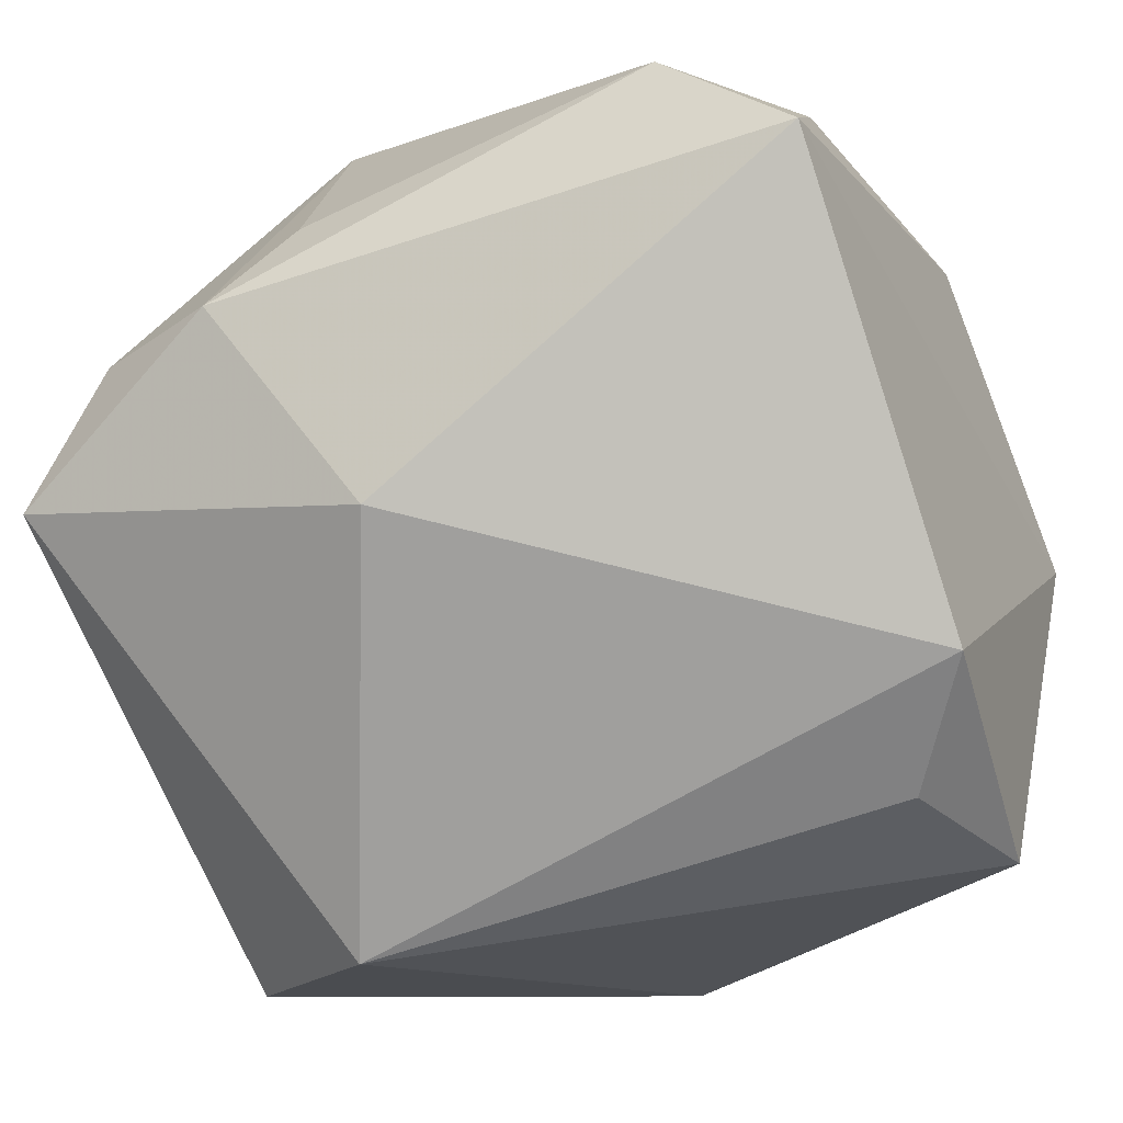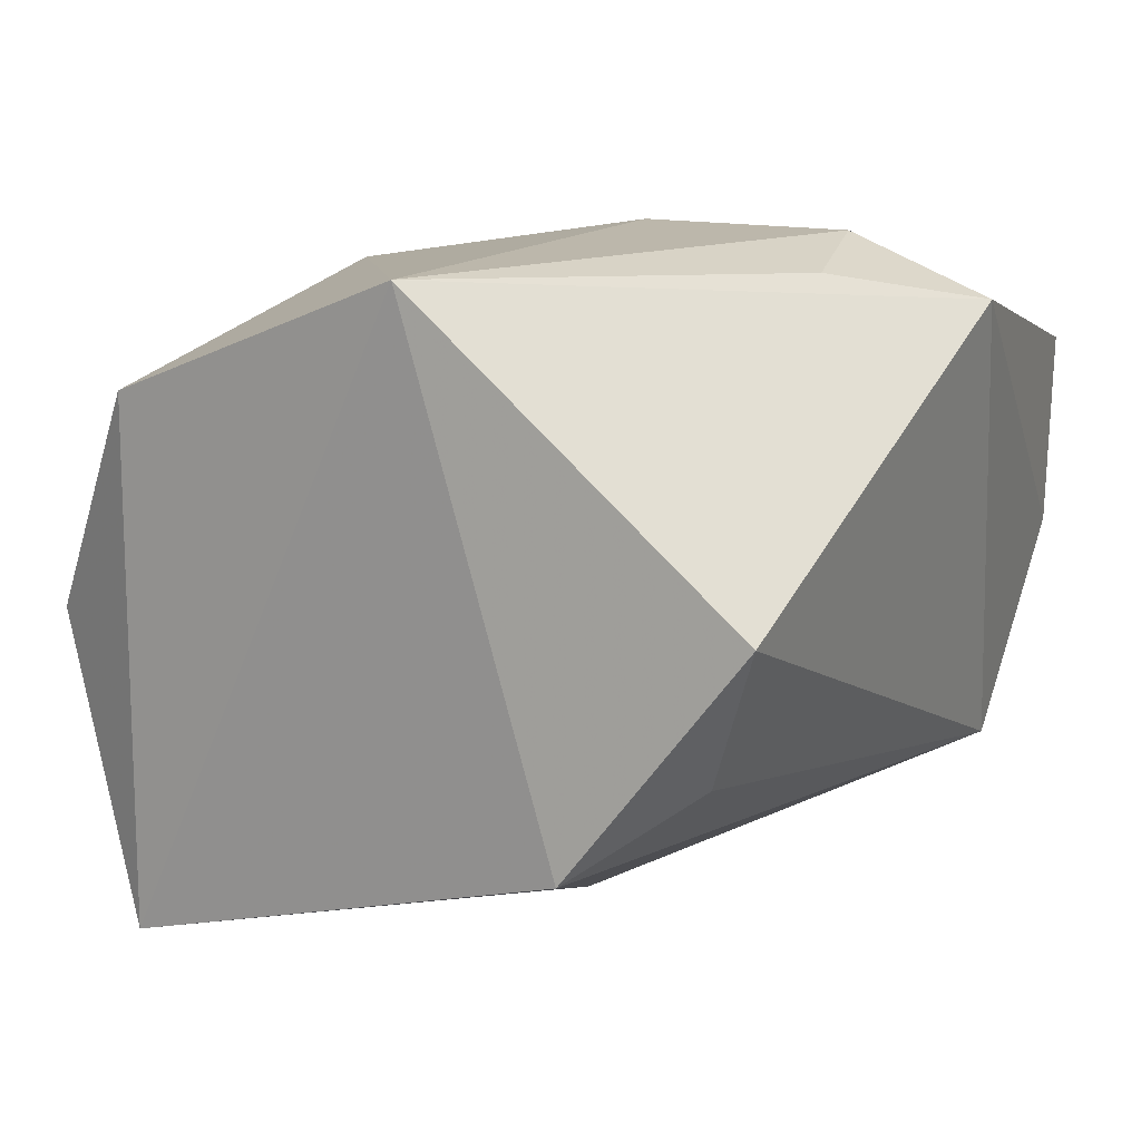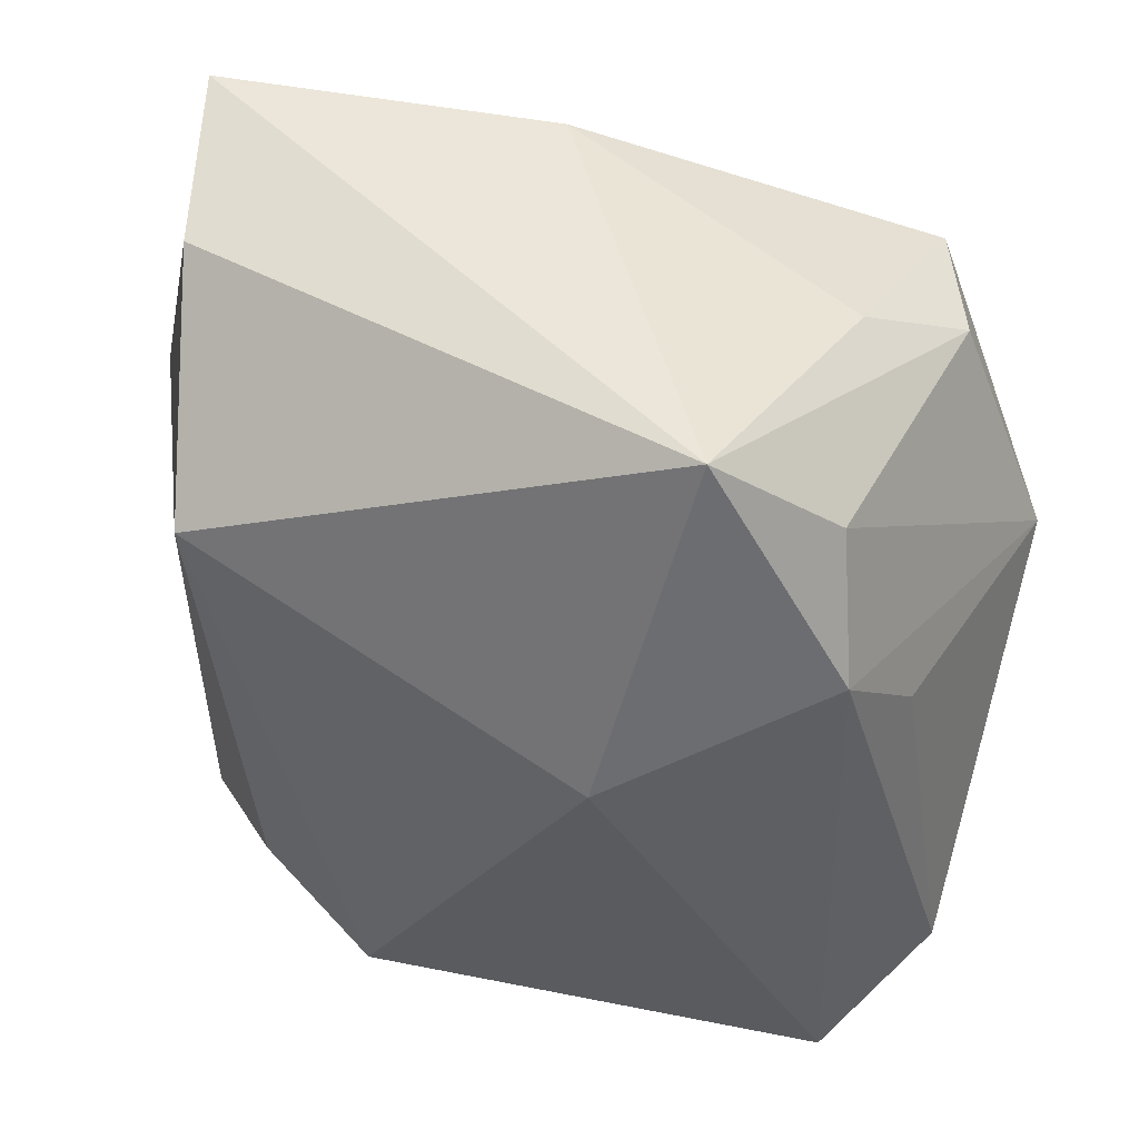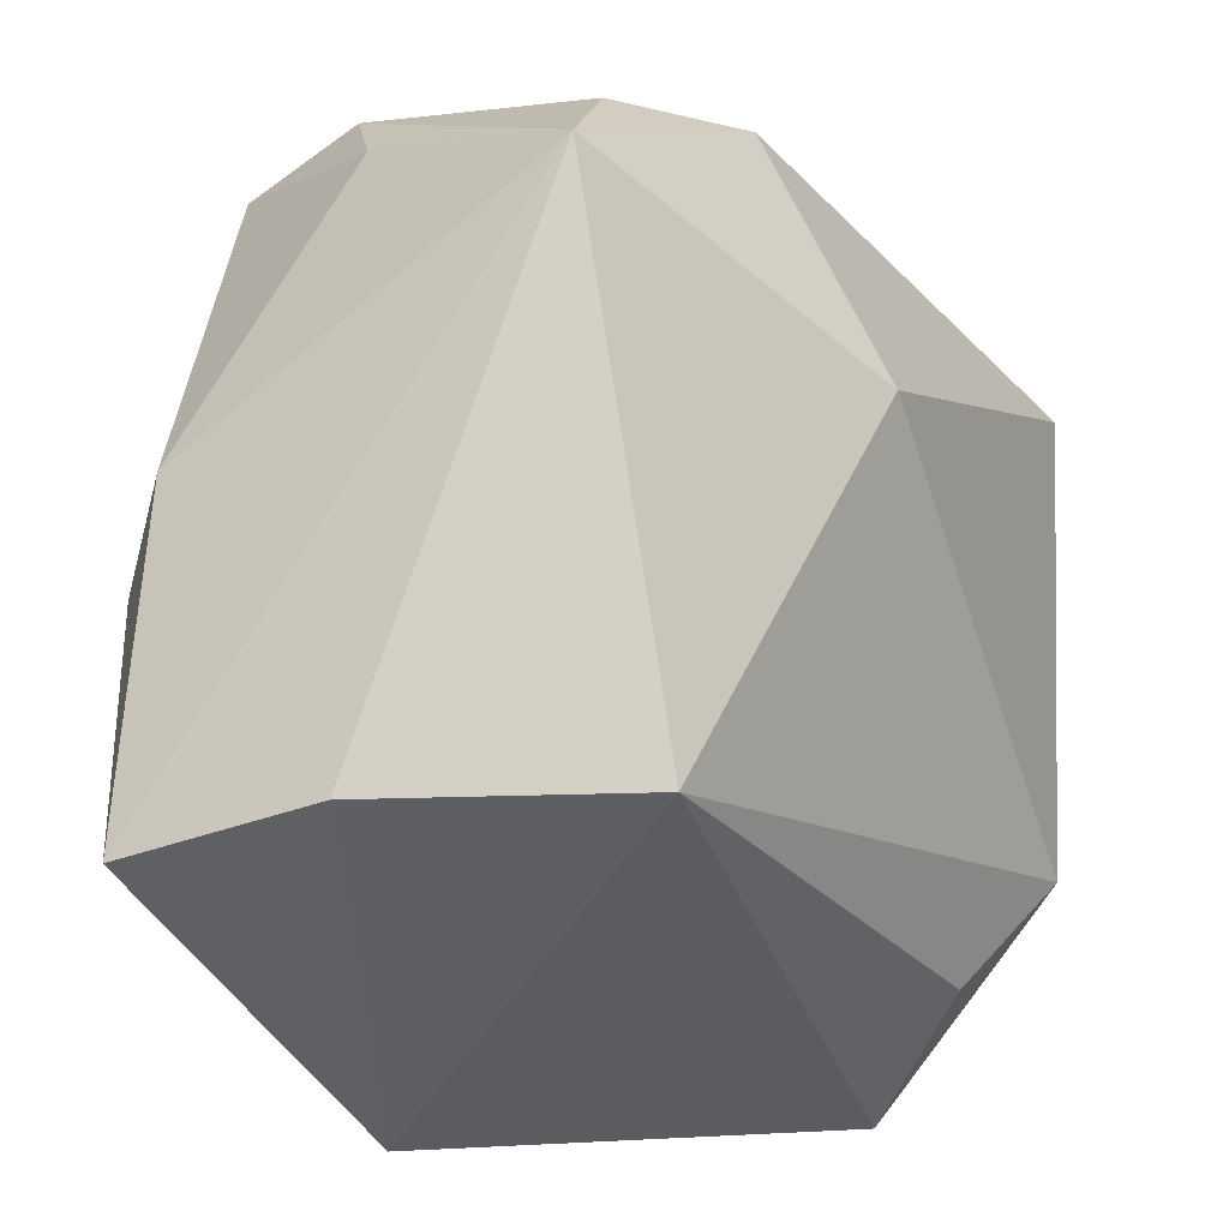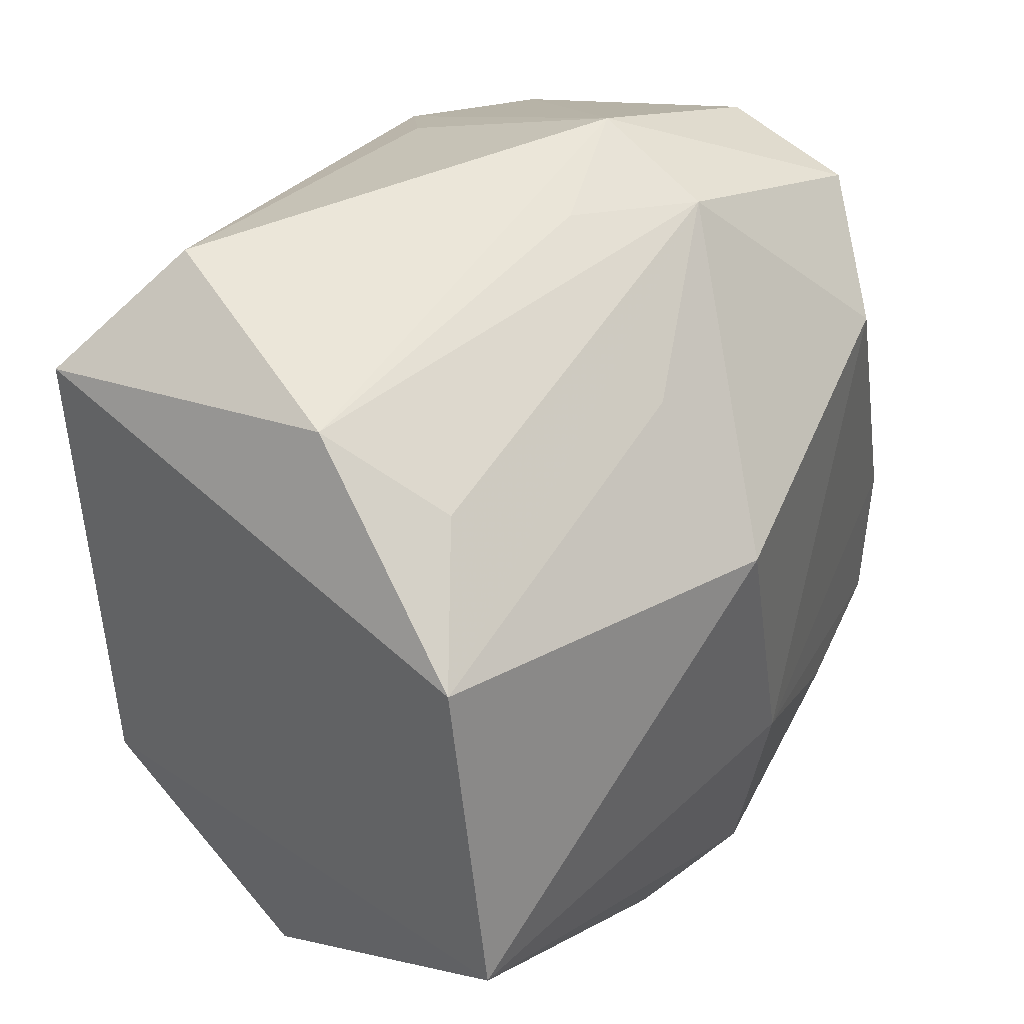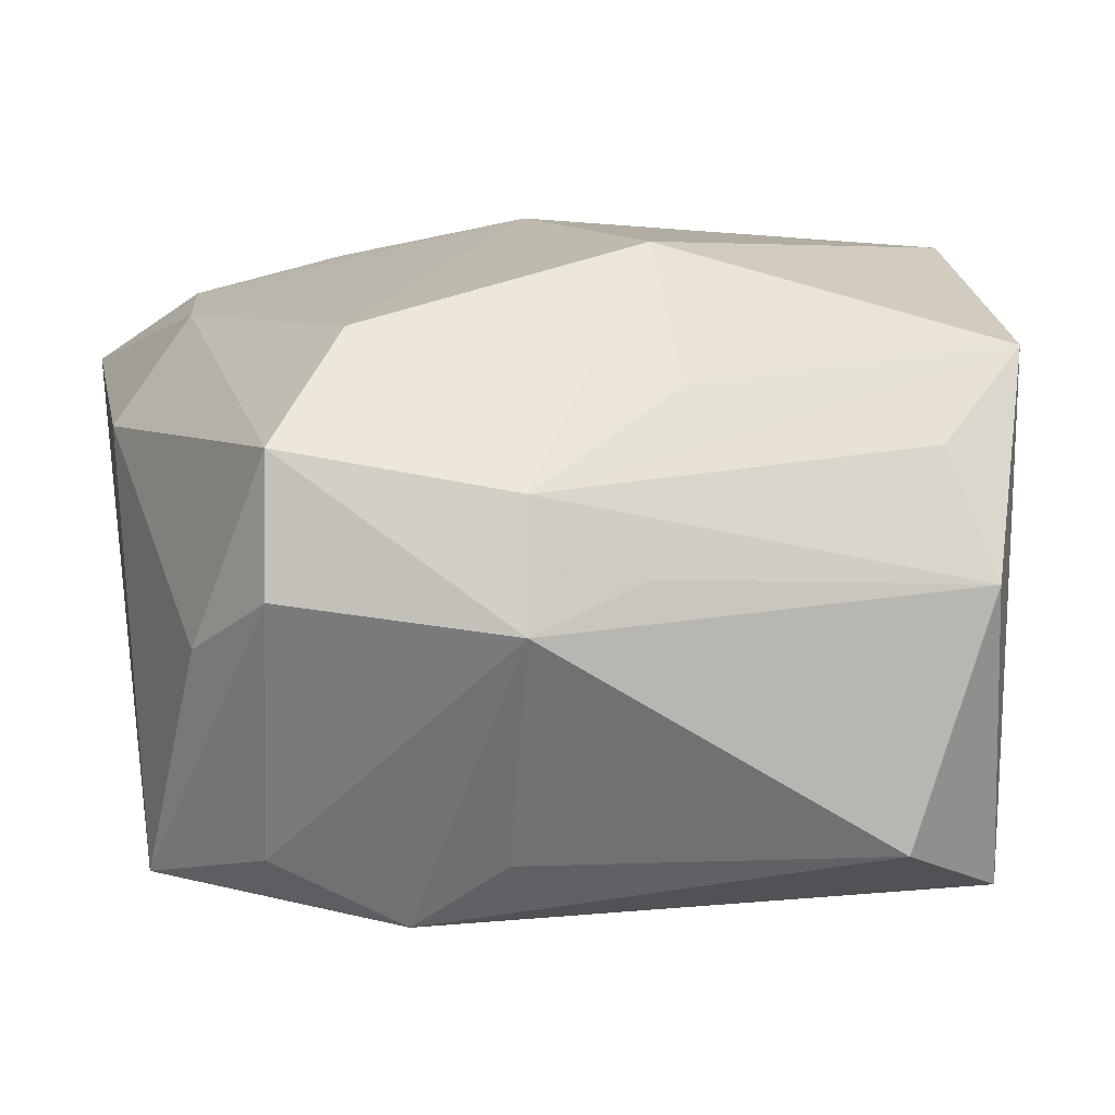
<metadata>
{"format":"obj","ext":"obj","renderer":"f3d","projection":"perspective","resolution":1024,"background":"white","views":[{"elev":-8.8,"azim":-161.7,"up":"+Y"},{"elev":11.2,"azim":-72.0,"up":"+Z"},{"elev":-44.4,"azim":78.0,"up":"+Z"},{"elev":-44.0,"azim":127.4,"up":"+Y"},{"elev":56.6,"azim":-50.8,"up":"+Y"},{"elev":2.6,"azim":156.6,"up":"+Z"}]}
</metadata>
<code>
v -0.00535 -0.03698 0.0242
v 0.01453 0.02454 -0.02421
v 0.005814 0.0001935 -0.03167
v 0.03145 0.01423 -0.02417
v -0.0004067 0.01867 0.02582
v 0.01694 0.03399 0.005444
v -0.02781 0.02854 -0.02784
v -0.03253 -0.02157 -0.01038
v -0.03756 -0.01102 -0.01744
v 0.03068 -0.009658 0.0204
v 0.01206 -0.03436 -0.01575
v -0.01535 0.03564 -0.02368
v -0.03067 0.02746 0.01745
v -0.02284 0.03697 -0.002088
v 0.001452 0.02885 0.01377
v 0.0002646 -0.006543 0.02959
v -0.02019 0.03269 0.009117
v 0.02029 0.01728 -0.02988
v 0.03473 0.02505 -0.002812
v 0.03768 0.01512 -0.006981
v 0.03771 0.001963 -0.02644
v 0.03197 -0.03698 0.01727
v 0.02769 -0.03698 0.0009377
v 0.03801 -0.008335 0.01067
v -0.03836 -0.02625 0.001939
v -0.03836 0.001216 0.0275
v 0.03448 0.02431 0.008898
v 0.007564 0.03592 -0.001052
v 0.01364 -0.01875 0.02662
v -0.014 -0.02501 0.0267
v 0.01788 0.03621 -0.00522
v 0.02663 -0.02179 0.02299
v 0.02626 0.01912 0.01843
v -0.003049 -0.02472 0.02926
f 25 1 26
f 3 21 11
f 1 25 11
f 24 21 20
f 3 7 18
f 18 21 3
f 9 7 3
f 3 11 9
f 26 7 9
f 9 25 26
f 6 5 33
f 33 5 16
f 16 10 33
f 16 5 26
f 32 16 29
f 10 16 32
f 12 18 7
f 12 14 31
f 7 14 12
f 21 18 4
f 4 18 31
f 8 11 25
f 25 9 8
f 8 9 11
f 31 14 28
f 28 6 31
f 14 6 28
f 26 5 13
f 13 7 26
f 13 14 7
f 27 6 33
f 24 20 27
f 31 6 27
f 27 10 24
f 33 10 27
f 26 1 30
f 29 16 34
f 34 32 29
f 34 30 1
f 34 16 26
f 26 30 34
f 31 18 2
f 2 12 31
f 18 12 2
f 19 20 21
f 21 4 19
f 19 4 31
f 31 27 19
f 19 27 20
f 17 6 14
f 14 13 17
f 17 13 6
f 5 6 15
f 15 13 5
f 6 13 15
f 24 10 22
f 10 32 22
f 22 34 1
f 32 34 22
f 22 21 24
f 1 11 23
f 23 22 1
f 23 11 21
f 21 22 23

</code>
